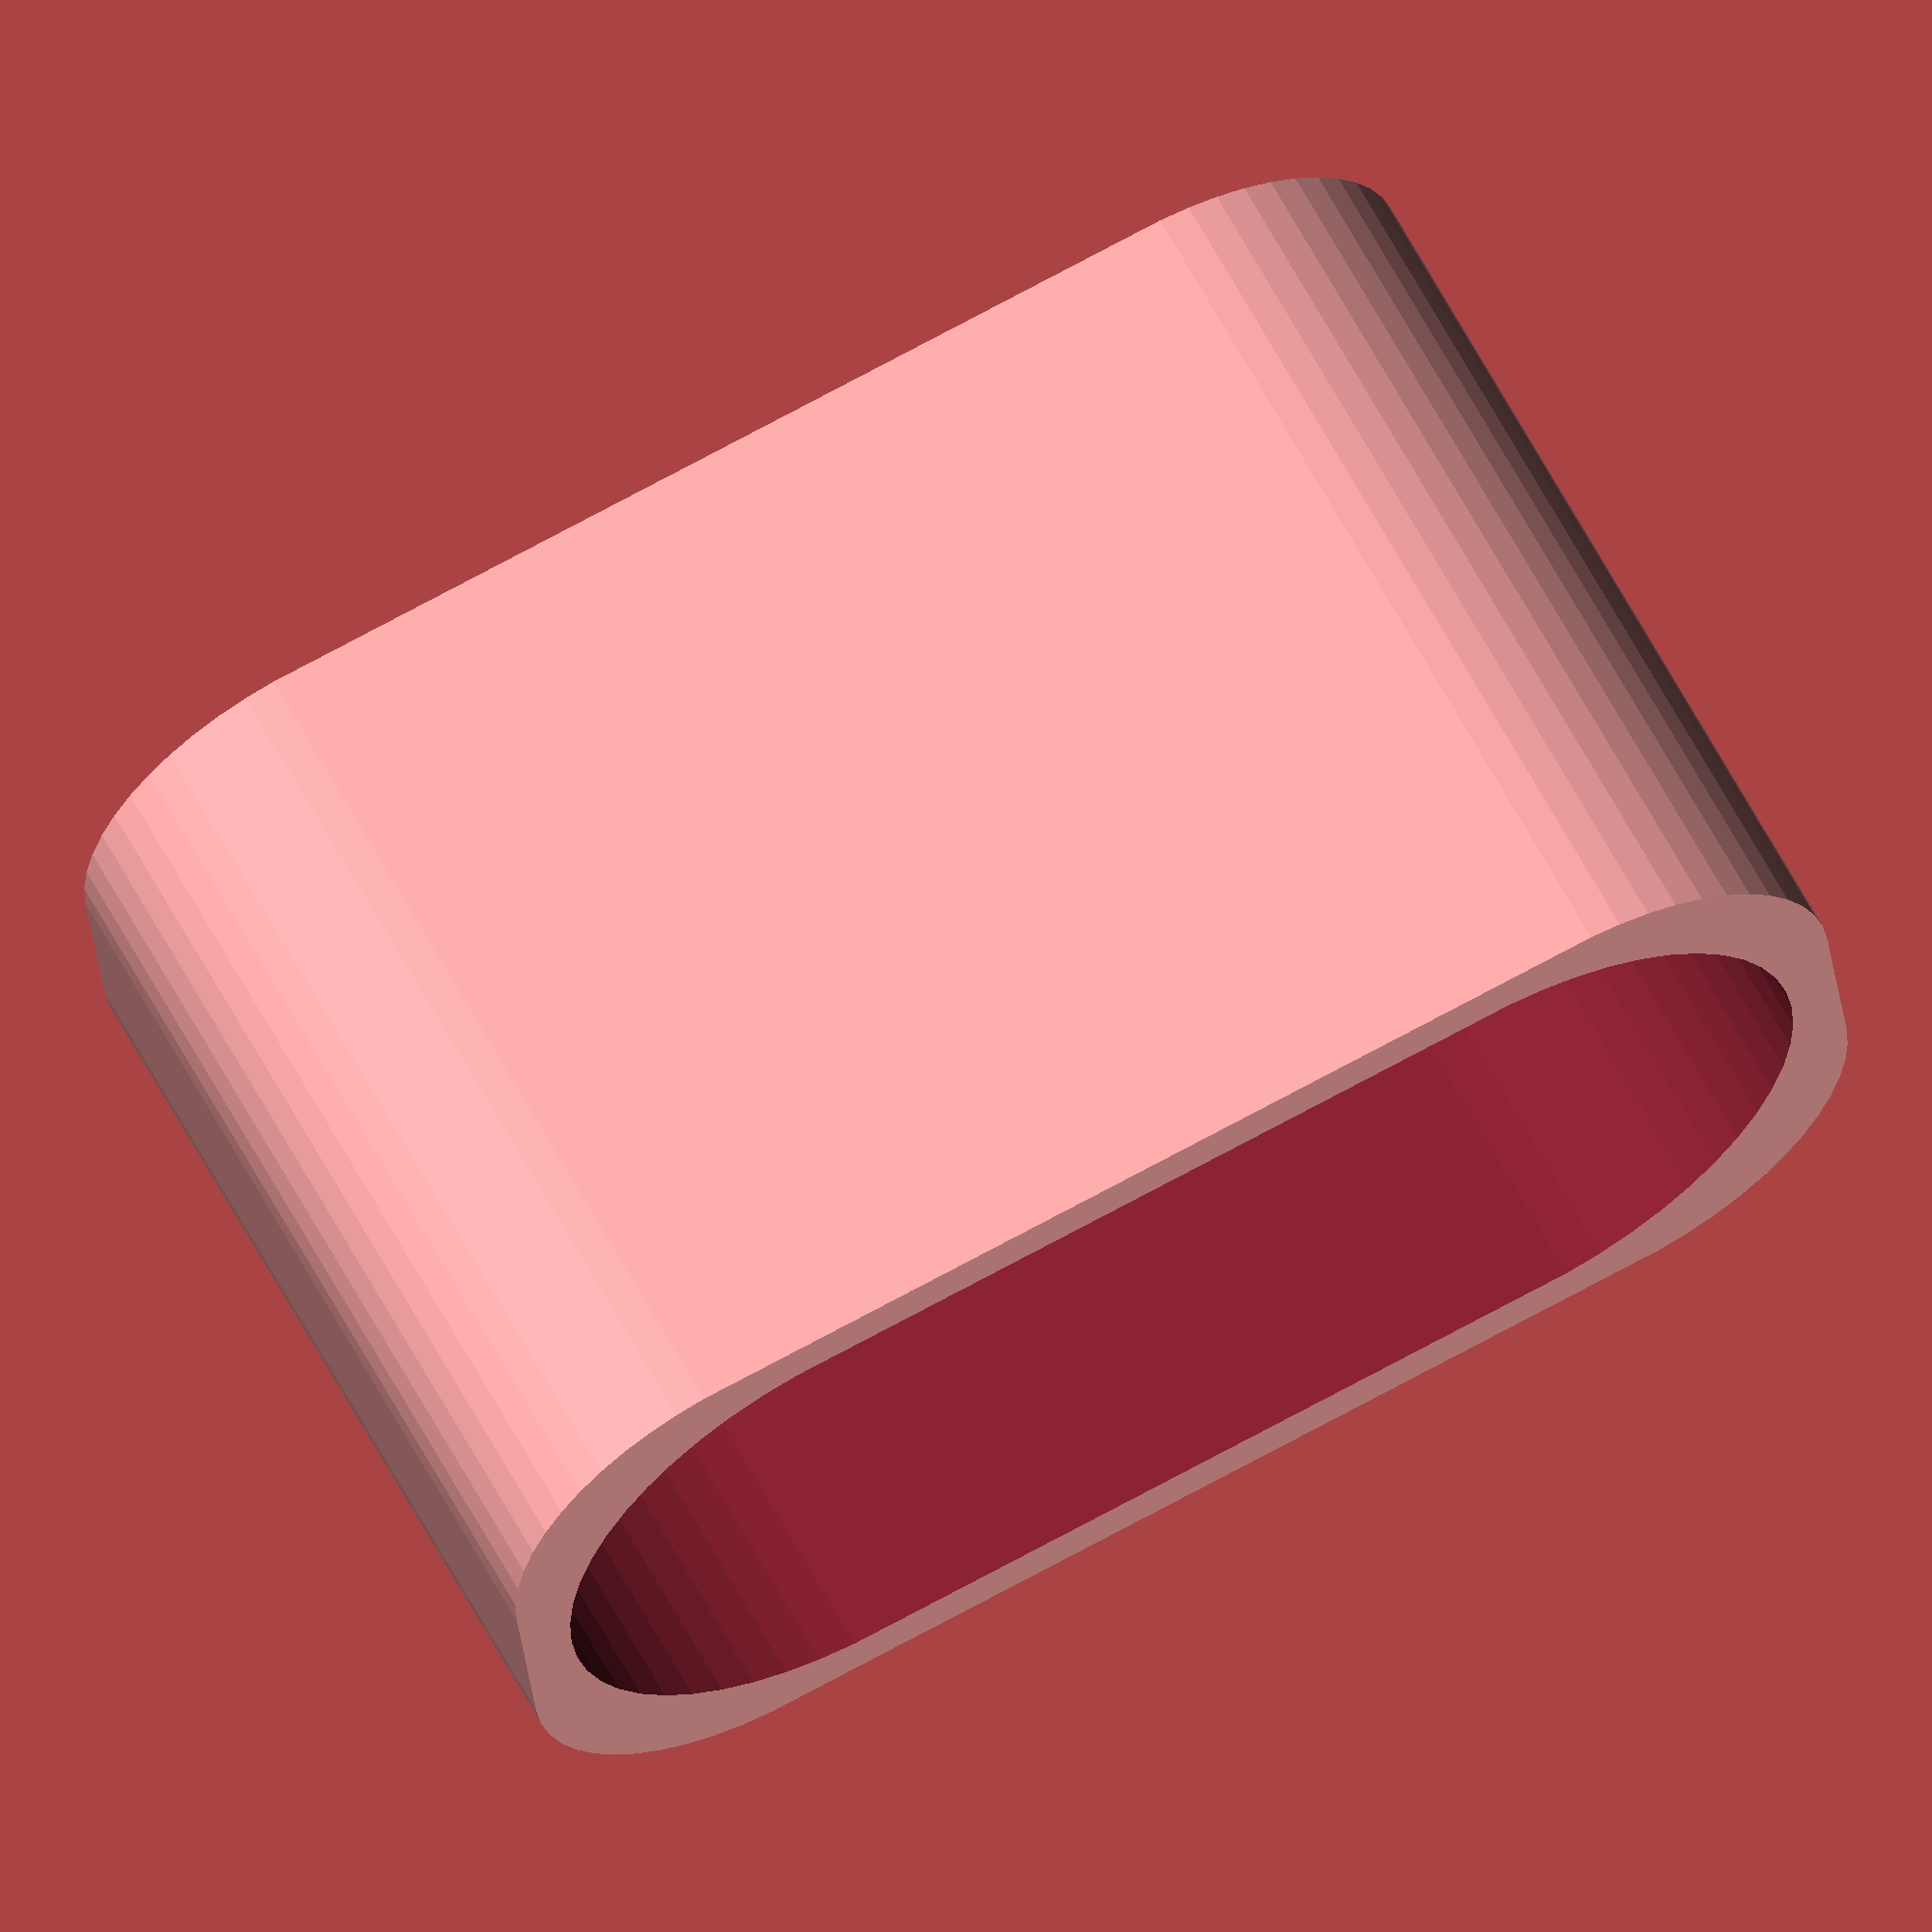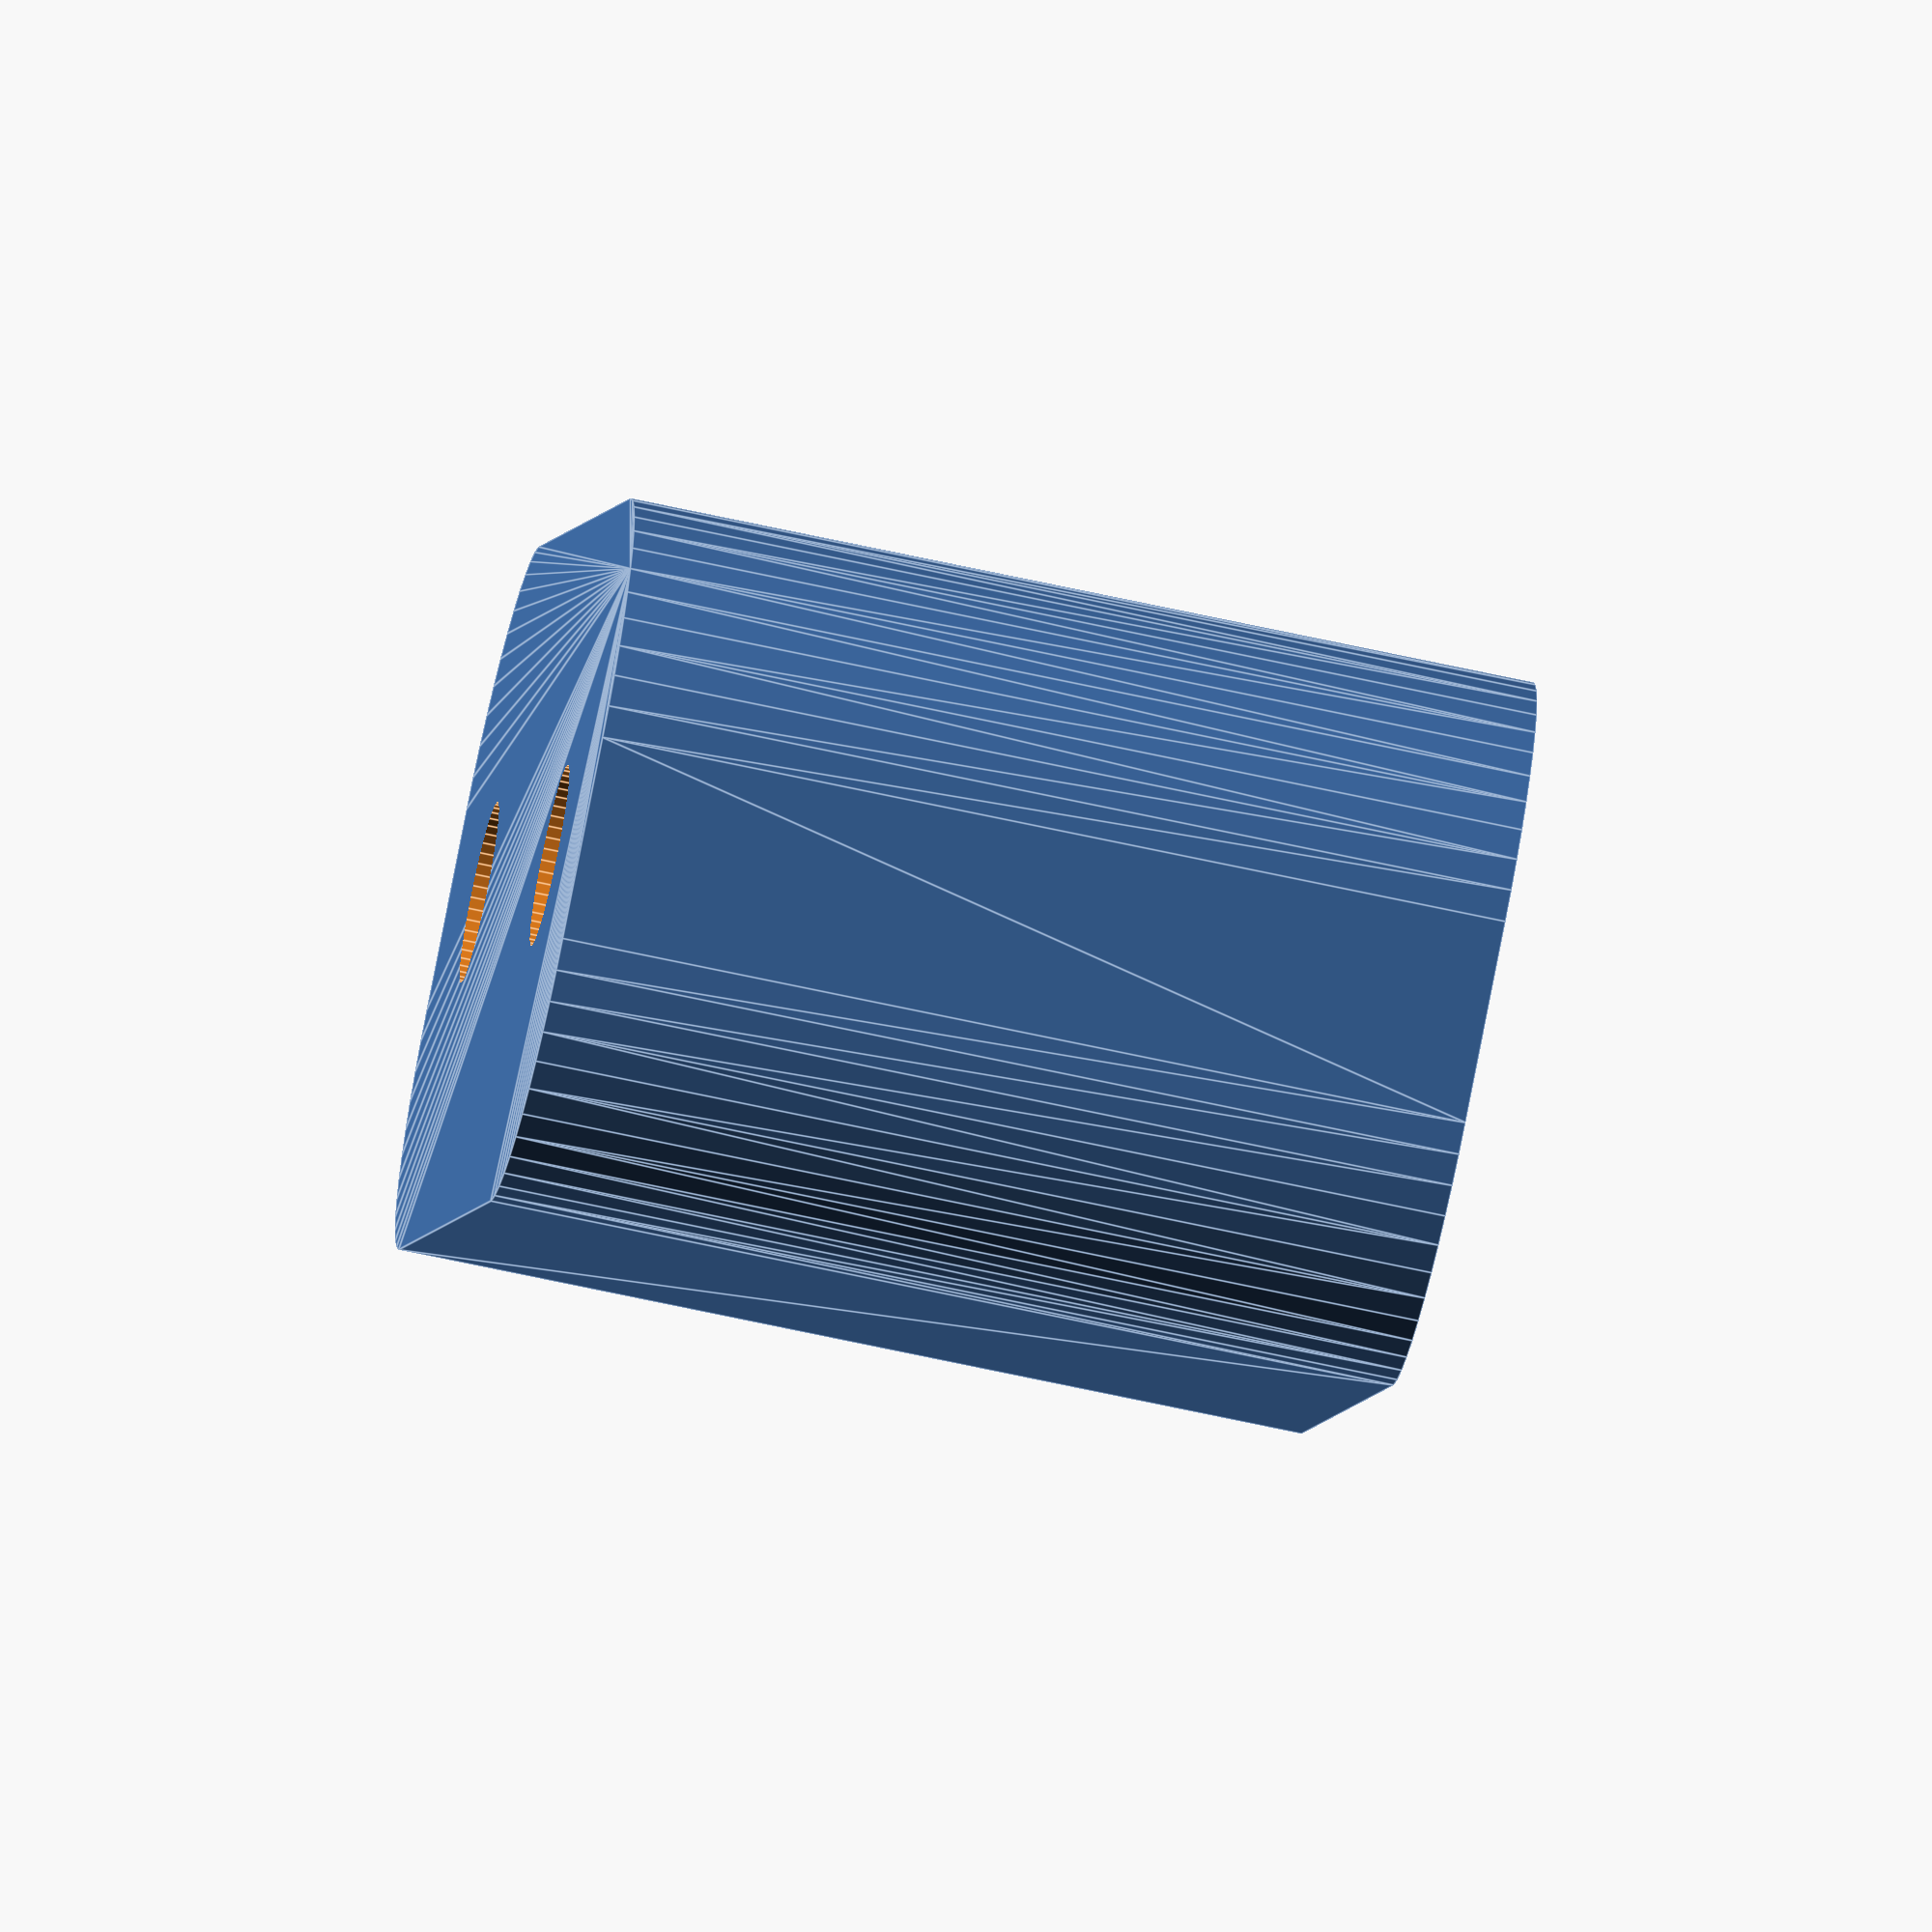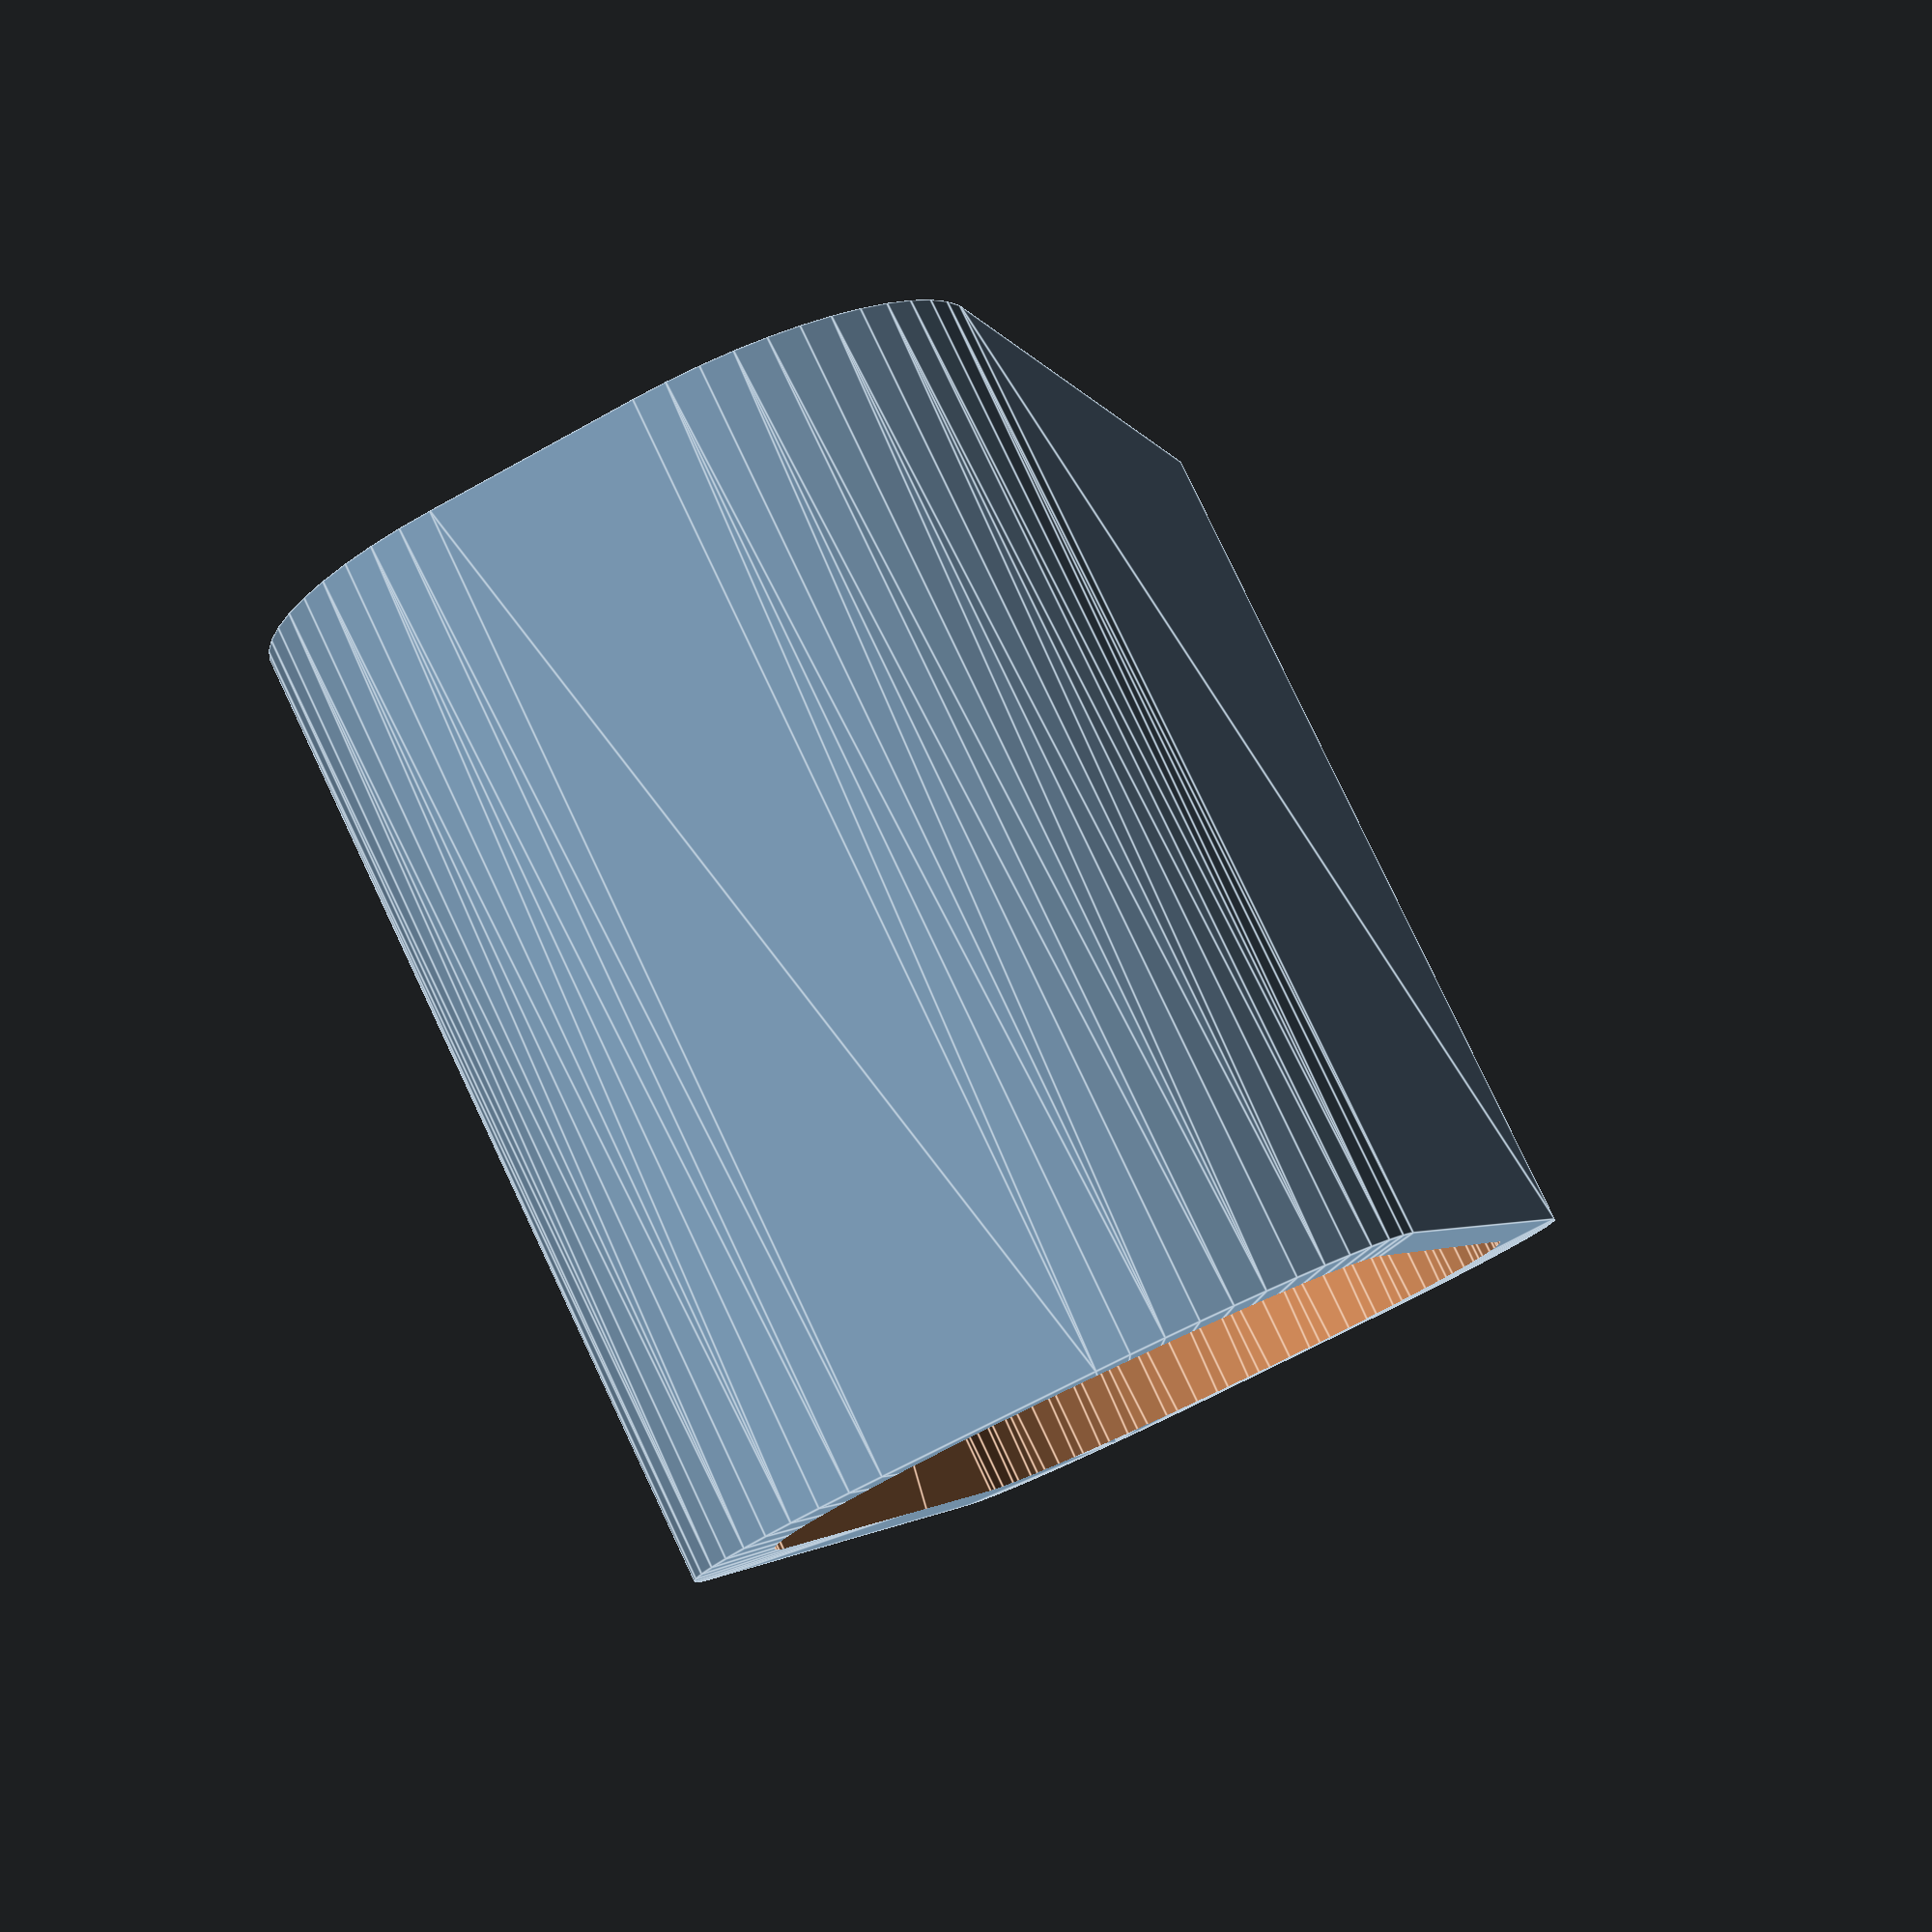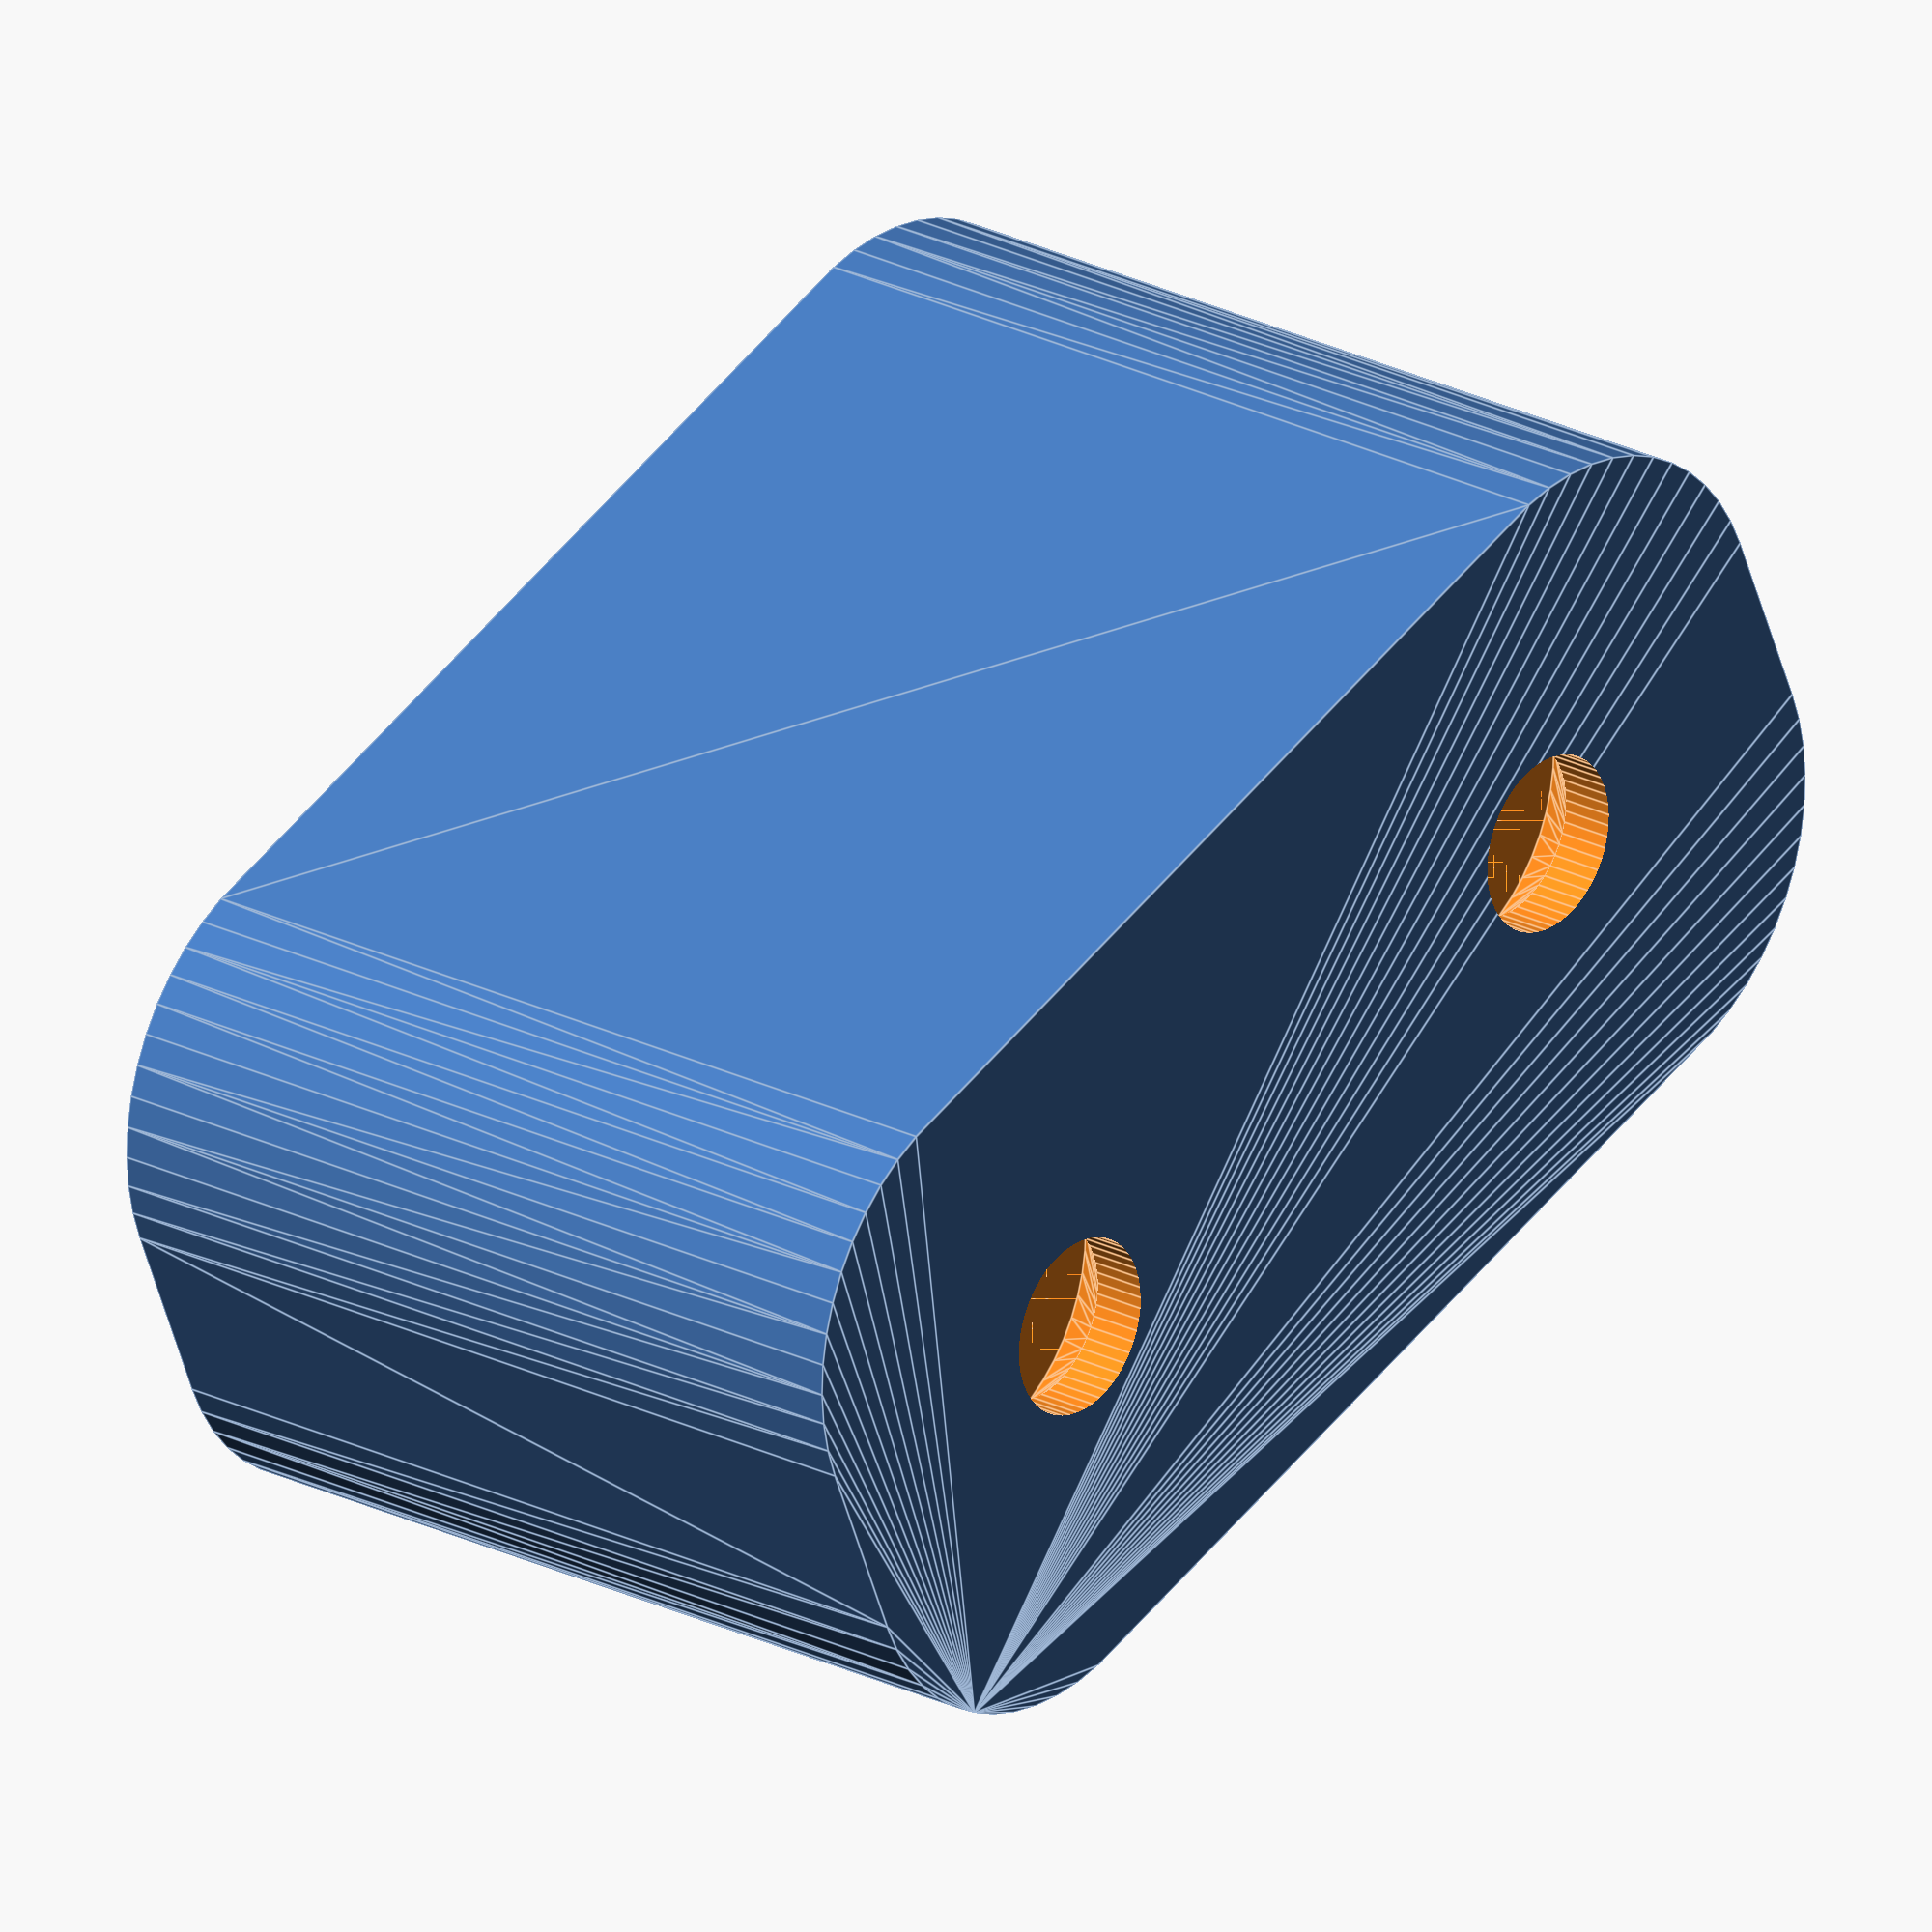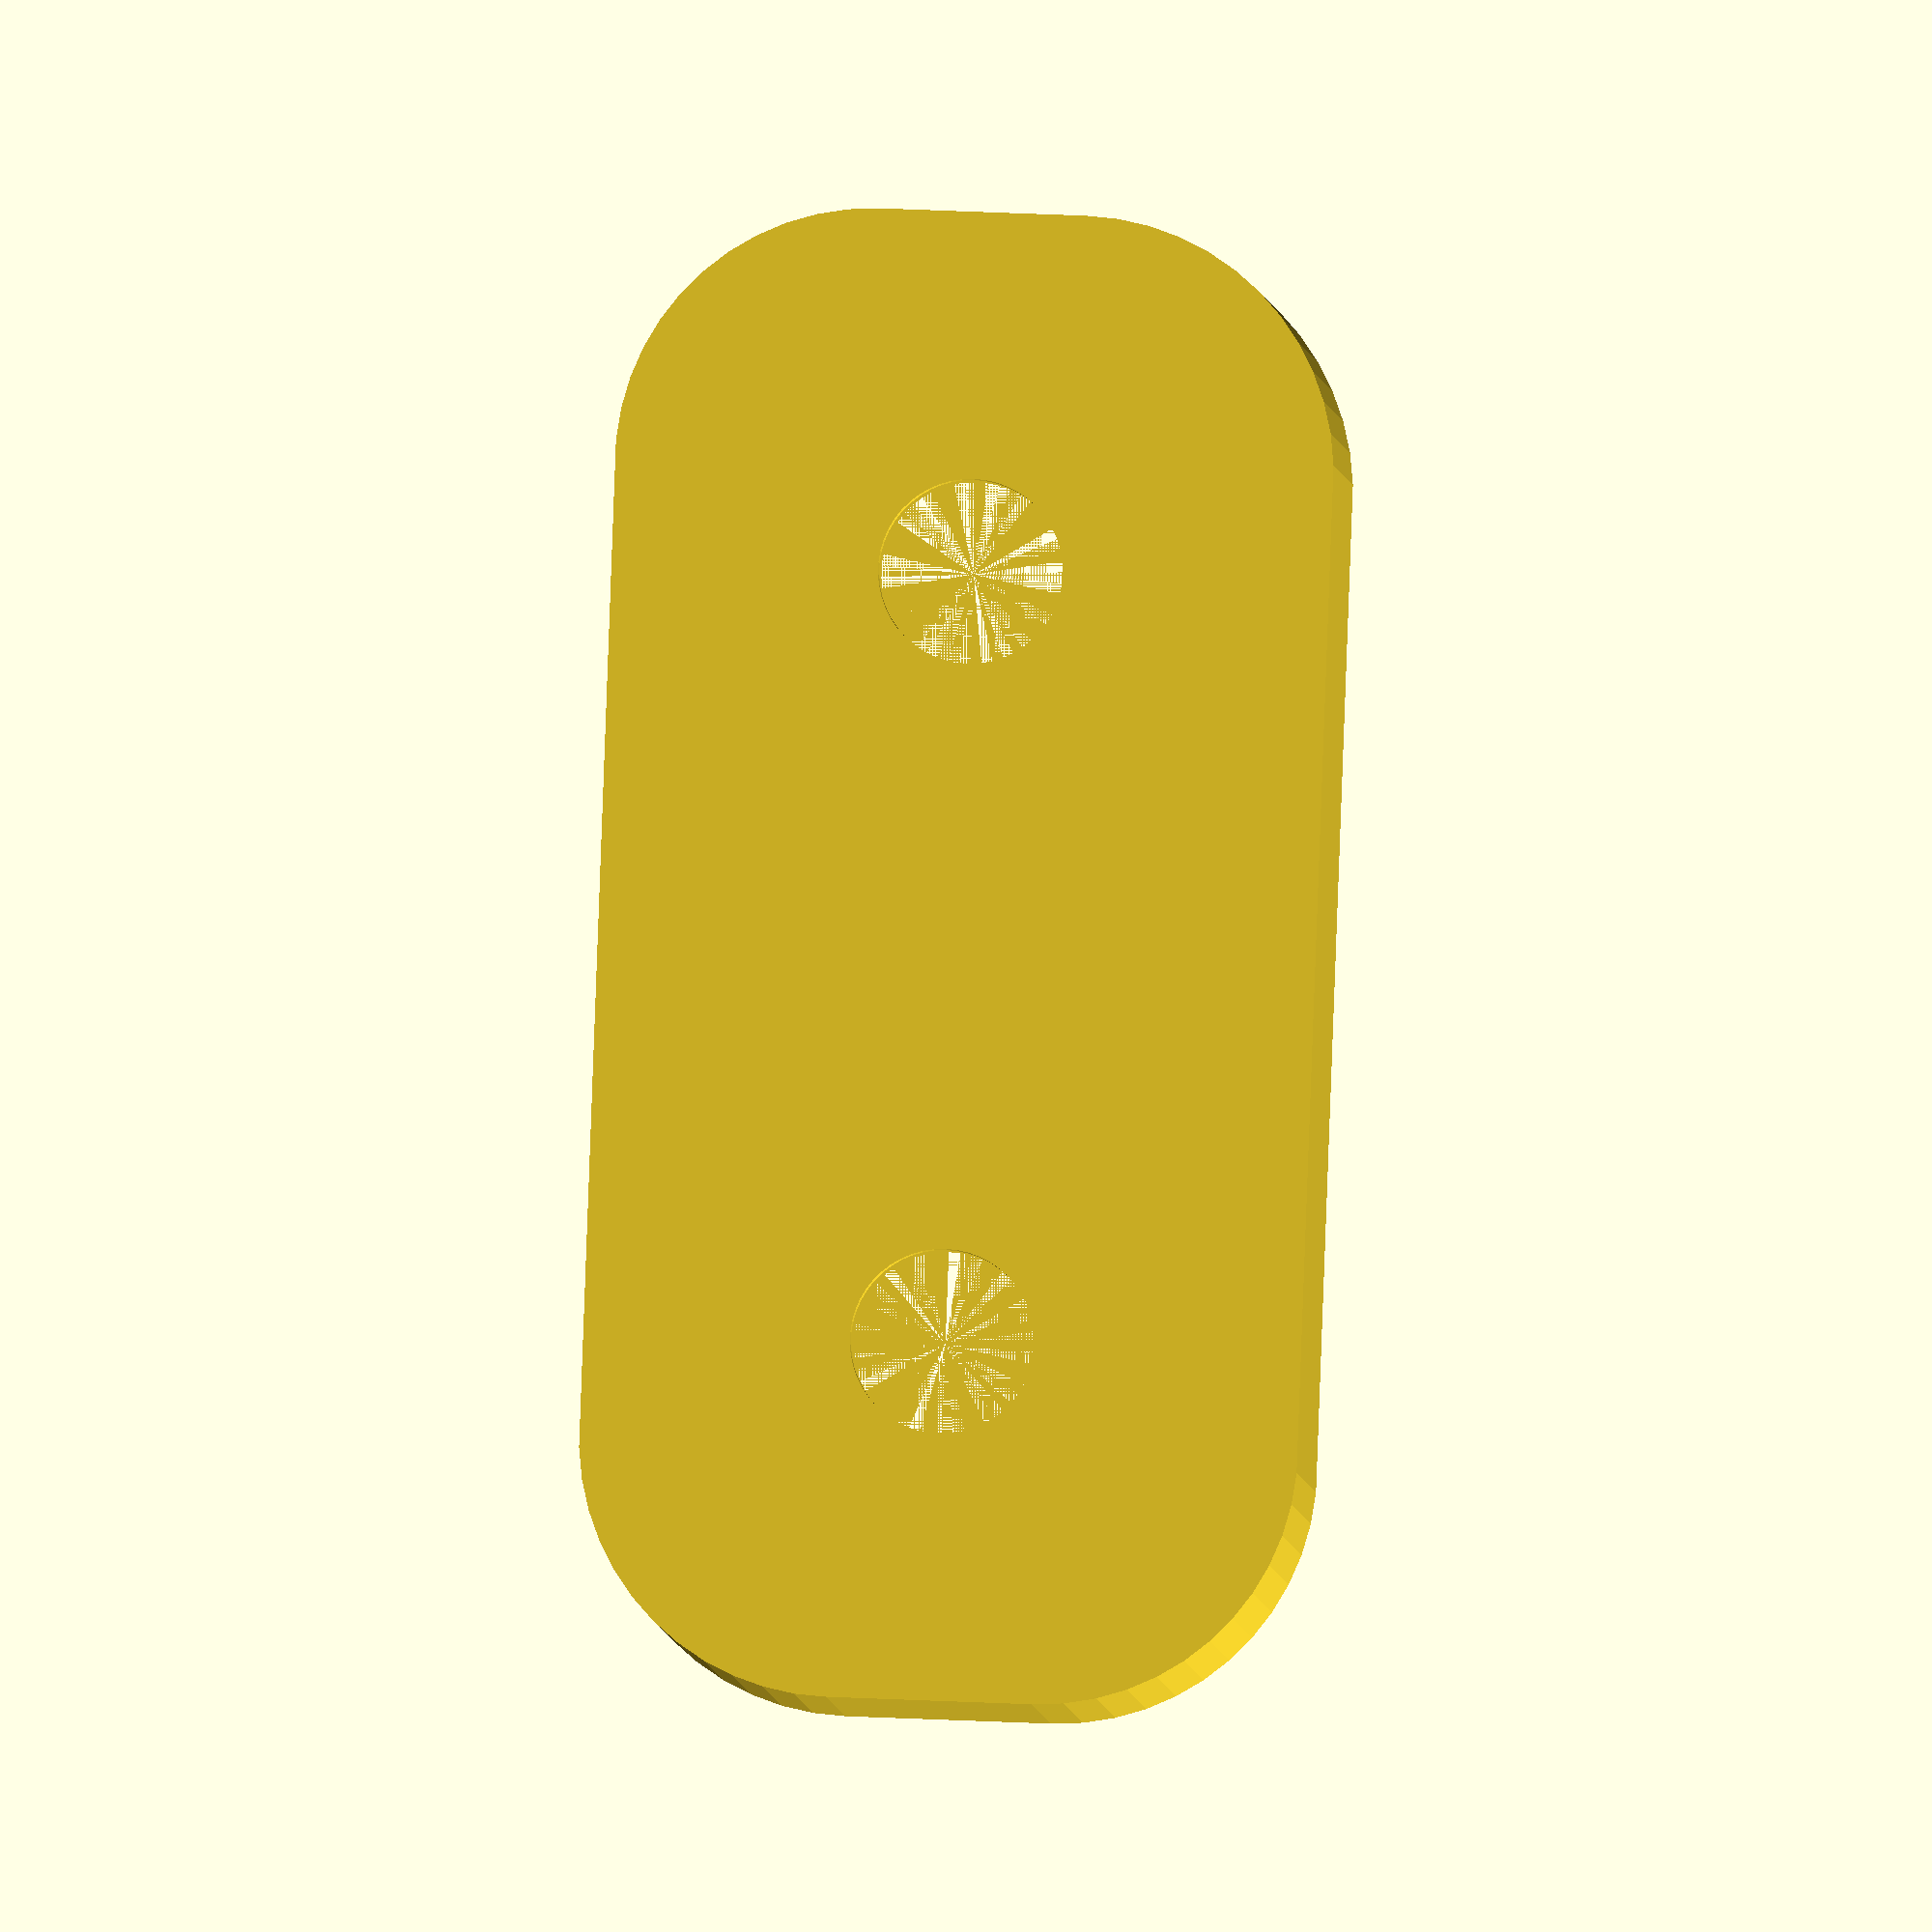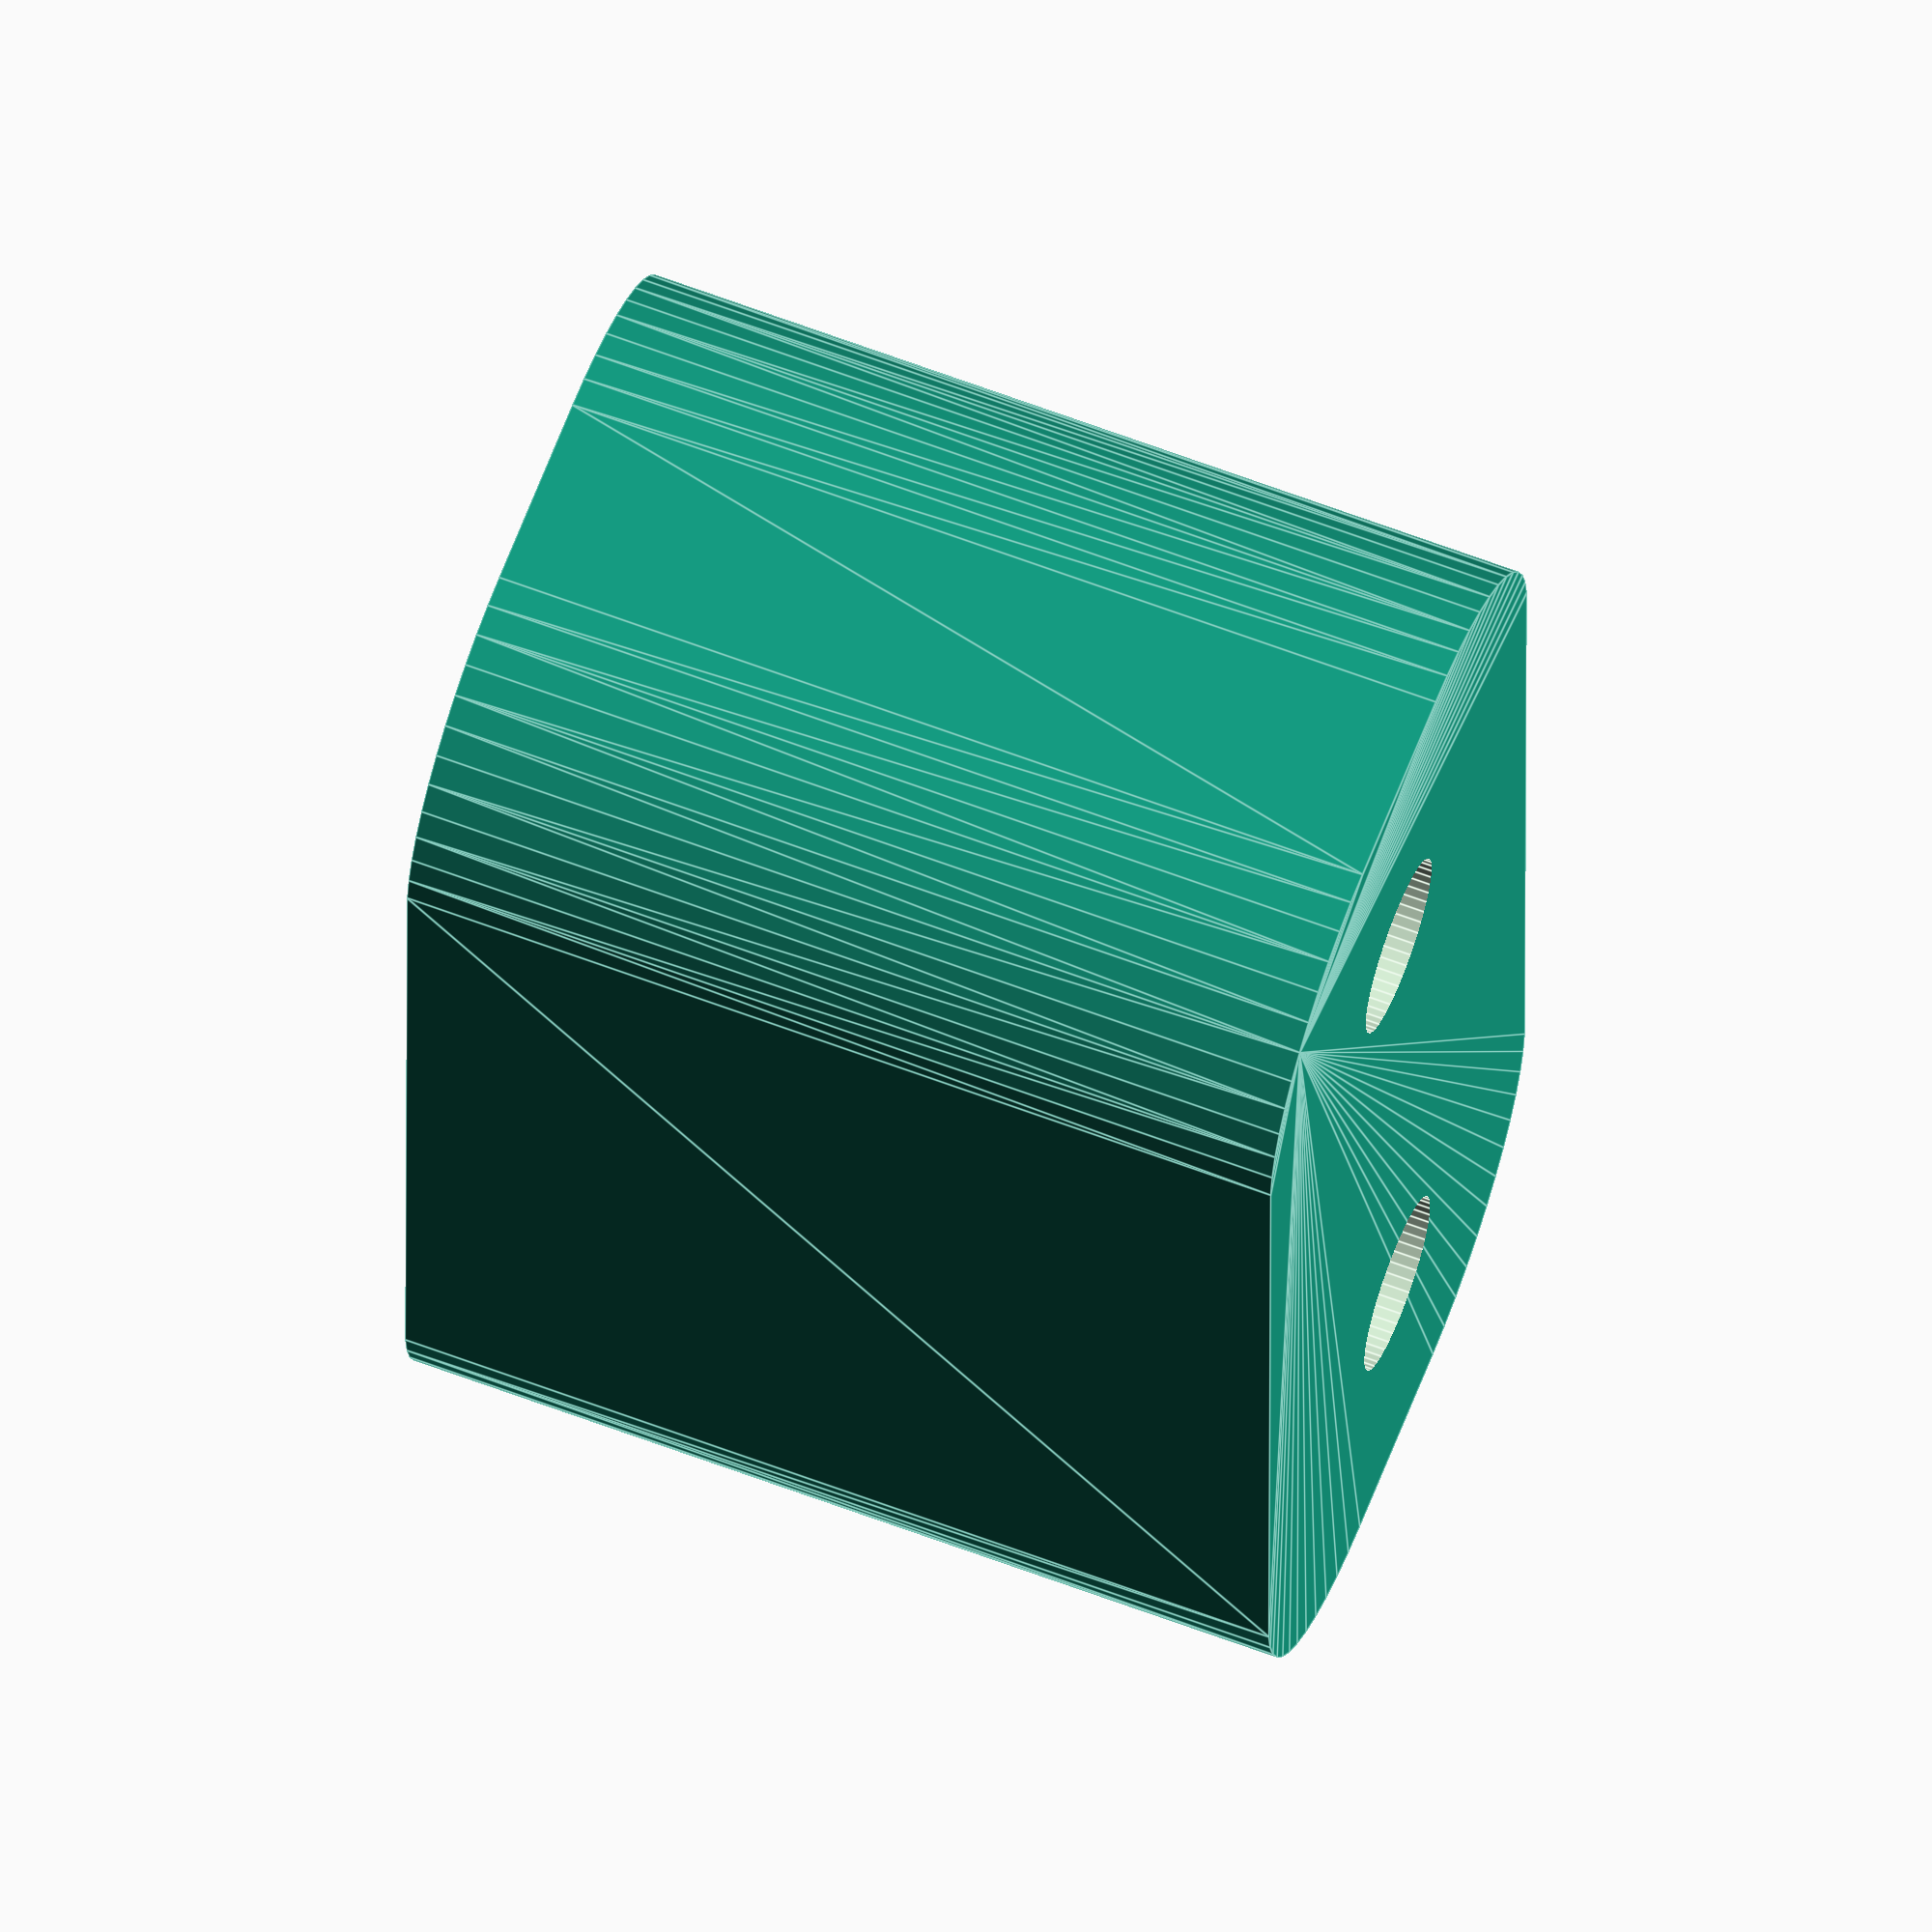
<openscad>
$fn = 50;


difference() {
	union() {
		translate(v = [0, 0, 0]) {
			rotate(a = [0, 0, 0]) {
				hull() {
					translate(v = [-9.5000000000, 2.0000000000, 0]) {
						rotate(a = [0, 0, 0]) {
							translate(v = [0, 0, 0]) {
								rotate(a = [0, 0, 0]) {
									cylinder(h = 18, r = 5);
								}
							}
						}
					}
					translate(v = [9.5000000000, 2.0000000000, 0]) {
						rotate(a = [0, 0, 0]) {
							translate(v = [0, 0, 0]) {
								rotate(a = [0, 0, 0]) {
									cylinder(h = 18, r = 5);
								}
							}
						}
					}
					translate(v = [-9.5000000000, -2.0000000000, 0]) {
						rotate(a = [0, 0, 0]) {
							translate(v = [0, 0, 0]) {
								rotate(a = [0, 0, 0]) {
									cylinder(h = 18, r = 5);
								}
							}
						}
					}
					translate(v = [9.5000000000, -2.0000000000, 0]) {
						rotate(a = [0, 0, 0]) {
							translate(v = [0, 0, 0]) {
								rotate(a = [0, 0, 0]) {
									cylinder(h = 18, r = 5);
								}
							}
						}
					}
				}
			}
		}
	}
	union() {
		translate(v = [0, 0, 3]) {
			rotate(a = [0, 0, 0]) {
				hull() {
					union() {
						translate(v = [-7.5000000000, 0.0000000000, 6]) {
							rotate(a = [0, 0, 0]) {
								translate(v = [0, 0, 0]) {
									rotate(a = [0, 0, 0]) {
										cylinder(h = 26, r = 6);
									}
								}
							}
						}
						translate(v = [-7.5000000000, 0.0000000000, 6]) {
							rotate(a = [0, 0, 0]) {
								sphere(r = 6);
							}
						}
						translate(v = [-7.5000000000, 0.0000000000, 32]) {
							rotate(a = [0, 0, 0]) {
								sphere(r = 6);
							}
						}
					}
					union() {
						translate(v = [7.5000000000, 0.0000000000, 6]) {
							rotate(a = [0, 0, 0]) {
								translate(v = [0, 0, 0]) {
									rotate(a = [0, 0, 0]) {
										cylinder(h = 26, r = 6);
									}
								}
							}
						}
						translate(v = [7.5000000000, 0.0000000000, 6]) {
							rotate(a = [0, 0, 0]) {
								sphere(r = 6);
							}
						}
						translate(v = [7.5000000000, 0.0000000000, 32]) {
							rotate(a = [0, 0, 0]) {
								sphere(r = 6);
							}
						}
					}
					union() {
						translate(v = [-7.5000000000, 0.0000000000, 6]) {
							rotate(a = [0, 0, 0]) {
								translate(v = [0, 0, 0]) {
									rotate(a = [0, 0, 0]) {
										cylinder(h = 26, r = 6);
									}
								}
							}
						}
						translate(v = [-7.5000000000, 0.0000000000, 6]) {
							rotate(a = [0, 0, 0]) {
								sphere(r = 6);
							}
						}
						translate(v = [-7.5000000000, 0.0000000000, 32]) {
							rotate(a = [0, 0, 0]) {
								sphere(r = 6);
							}
						}
					}
					union() {
						translate(v = [7.5000000000, 0.0000000000, 6]) {
							rotate(a = [0, 0, 0]) {
								translate(v = [0, 0, 0]) {
									rotate(a = [0, 0, 0]) {
										cylinder(h = 26, r = 6);
									}
								}
							}
						}
						translate(v = [7.5000000000, 0.0000000000, 6]) {
							rotate(a = [0, 0, 0]) {
								sphere(r = 6);
							}
						}
						translate(v = [7.5000000000, 0.0000000000, 32]) {
							rotate(a = [0, 0, 0]) {
								sphere(r = 6);
							}
						}
					}
				}
			}
		}
		translate(v = [-7.5000000000, 0.0000000000, 1.1000000000]) {
			rotate(a = [0, 0, 0]) {
				cylinder(h = 1.9000000000, r1 = 1.8000000000, r2 = 3.6000000000);
			}
		}
		translate(v = [-7.5000000000, 0.0000000000, 3.0000000000]) {
			rotate(a = [0, 0, 0]) {
				cylinder(h = 250, r1 = 3.6000000000, r2 = 3.6000000000);
			}
		}
		translate(v = [-7.5000000000, 0.0000000000, -3]) {
			rotate(a = [0, 0, 0]) {
				cylinder(h = 6, r = 1.8000000000);
			}
		}
		translate(v = [7.5000000000, 0.0000000000, 1.1000000000]) {
			rotate(a = [0, 0, 0]) {
				cylinder(h = 1.9000000000, r1 = 1.8000000000, r2 = 3.6000000000);
			}
		}
		translate(v = [7.5000000000, 0.0000000000, 3.0000000000]) {
			rotate(a = [0, 0, 0]) {
				cylinder(h = 250, r1 = 3.6000000000, r2 = 3.6000000000);
			}
		}
		translate(v = [7.5000000000, 0.0000000000, -3]) {
			rotate(a = [0, 0, 0]) {
				cylinder(h = 6, r = 1.8000000000);
			}
		}
		translate(v = [-7.5000000000, 0.0000000000, 1.1000000000]) {
			rotate(a = [0, 0, 0]) {
				cylinder(h = 1.9000000000, r1 = 1.8000000000, r2 = 3.6000000000);
			}
		}
		translate(v = [-7.5000000000, 0.0000000000, 3.0000000000]) {
			rotate(a = [0, 0, 0]) {
				cylinder(h = 250, r1 = 3.6000000000, r2 = 3.6000000000);
			}
		}
		translate(v = [-7.5000000000, 0.0000000000, -3]) {
			rotate(a = [0, 0, 0]) {
				cylinder(h = 6, r = 1.8000000000);
			}
		}
		translate(v = [7.5000000000, 0.0000000000, 1.1000000000]) {
			rotate(a = [0, 0, 0]) {
				cylinder(h = 1.9000000000, r1 = 1.8000000000, r2 = 3.6000000000);
			}
		}
		translate(v = [7.5000000000, 0.0000000000, 3.0000000000]) {
			rotate(a = [0, 0, 0]) {
				cylinder(h = 250, r1 = 3.6000000000, r2 = 3.6000000000);
			}
		}
		translate(v = [7.5000000000, 0.0000000000, -3]) {
			rotate(a = [0, 0, 0]) {
				cylinder(h = 6, r = 1.8000000000);
			}
		}
	}
}
</openscad>
<views>
elev=118.8 azim=173.9 roll=207.8 proj=o view=wireframe
elev=68.1 azim=115.2 roll=257.6 proj=o view=edges
elev=99.0 azim=254.6 roll=205.3 proj=p view=edges
elev=337.0 azim=22.7 roll=131.2 proj=o view=edges
elev=1.2 azim=87.9 roll=181.2 proj=o view=wireframe
elev=115.7 azim=89.7 roll=69.1 proj=o view=edges
</views>
